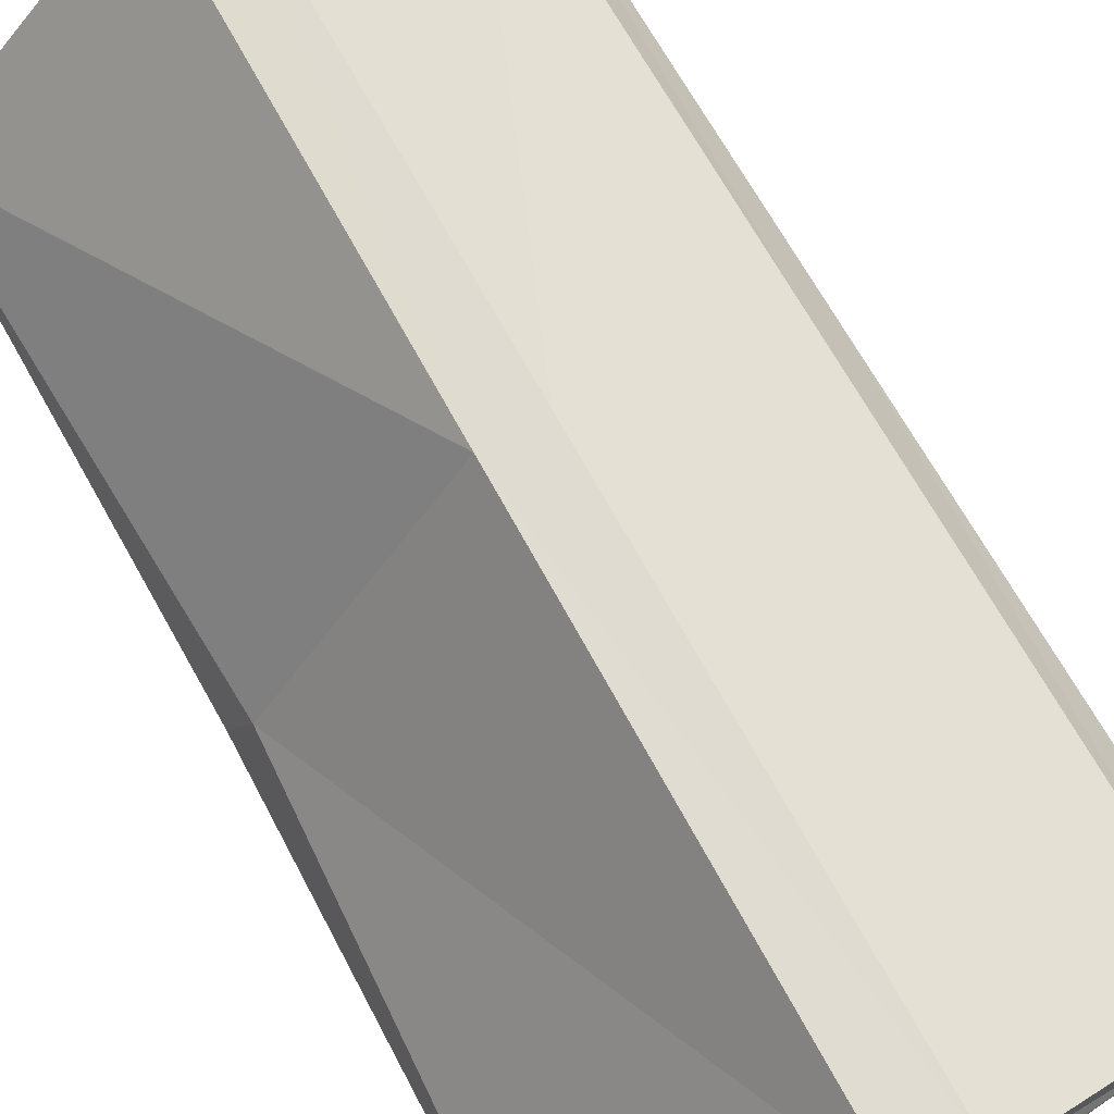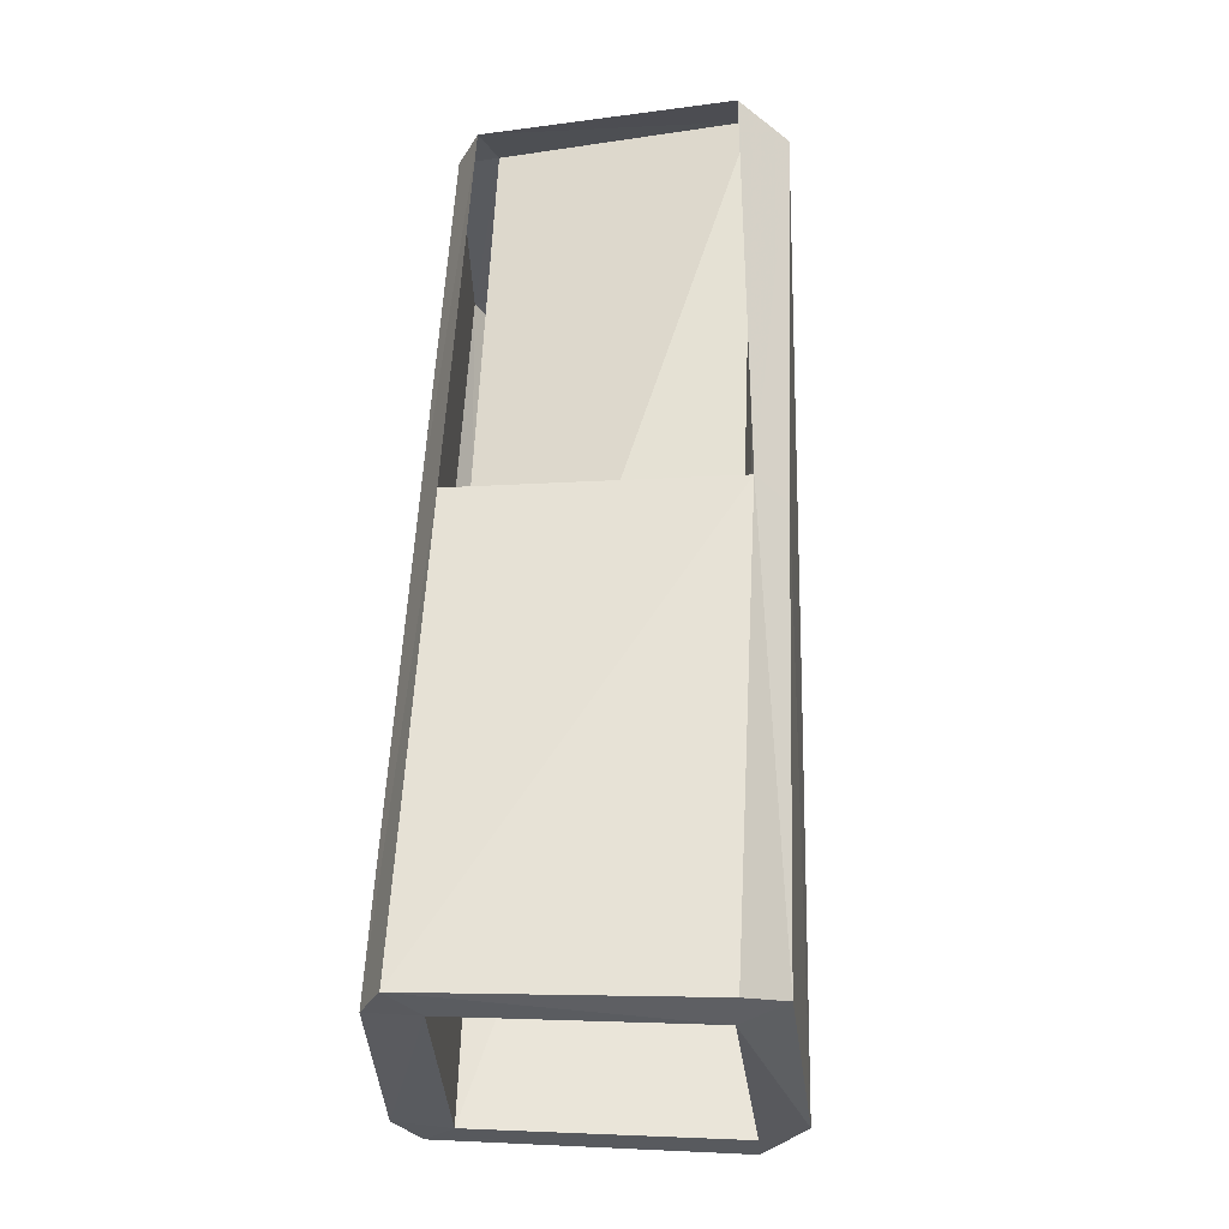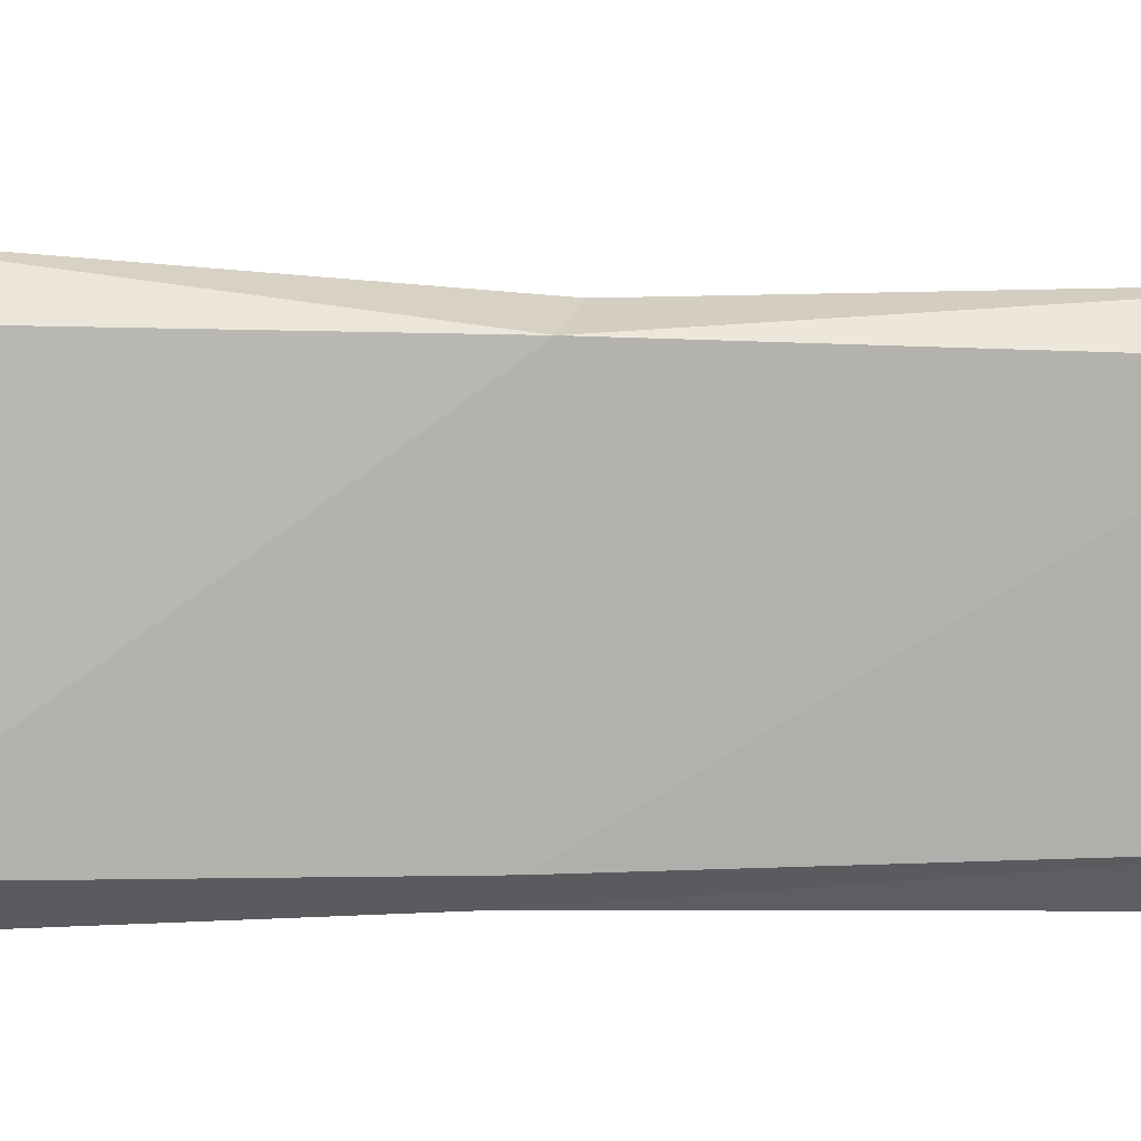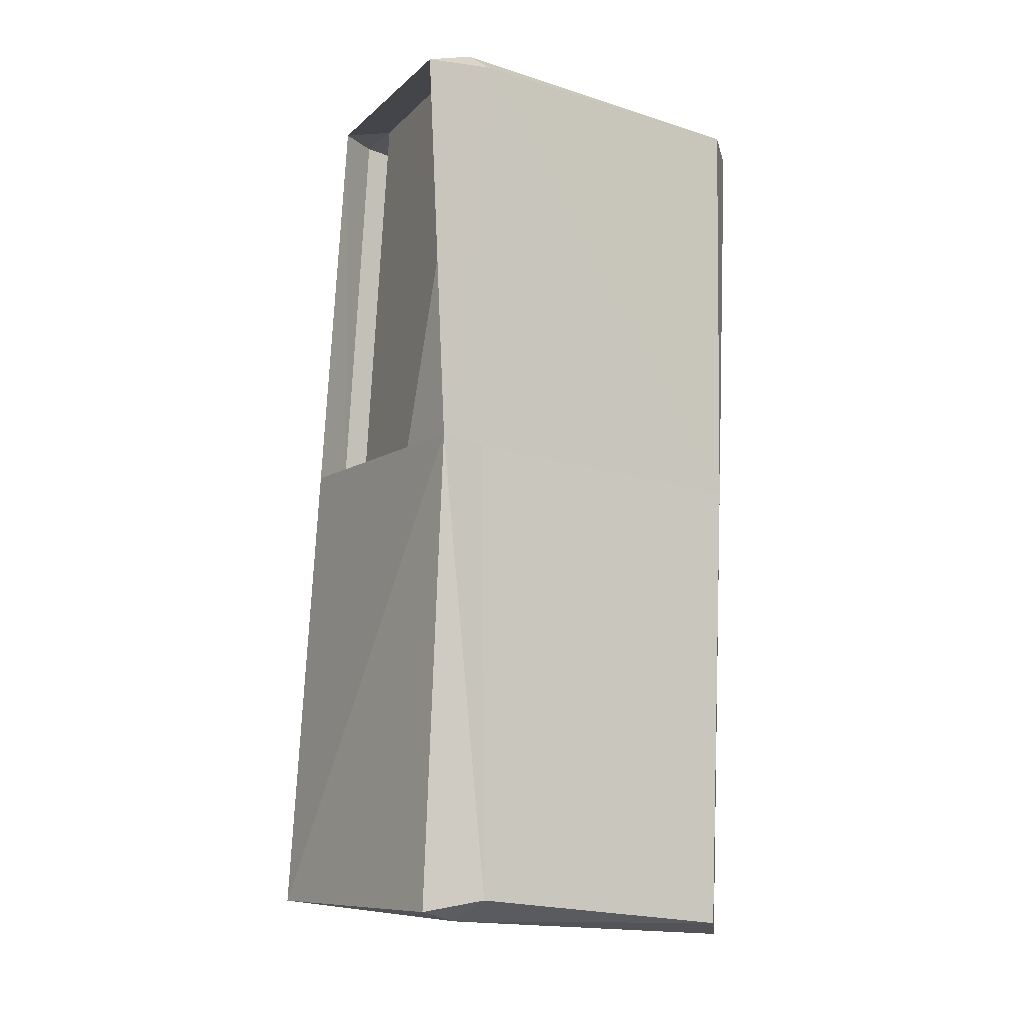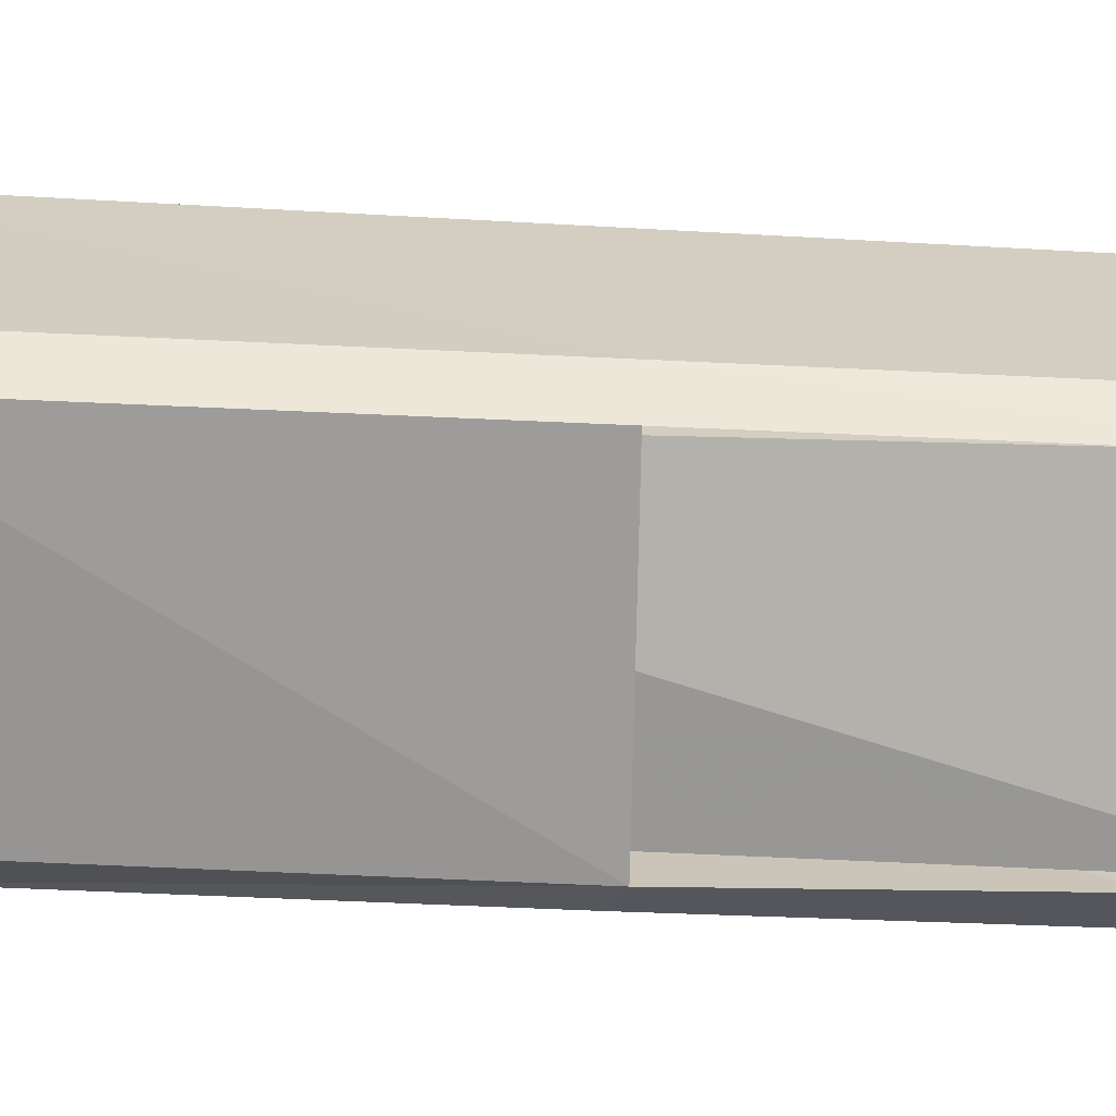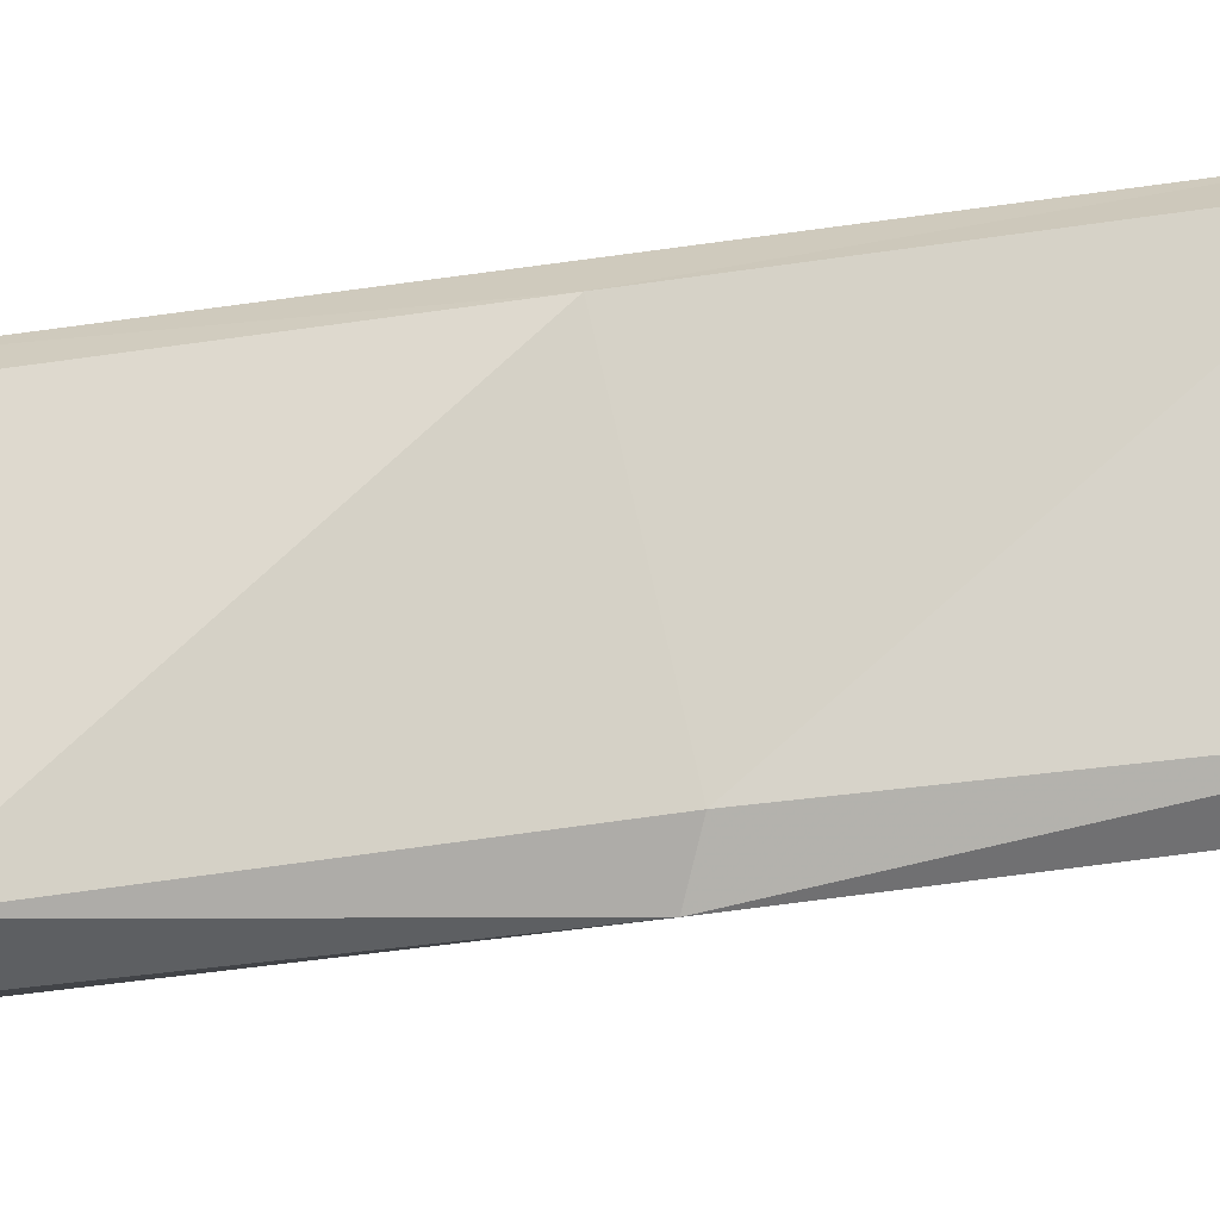
<metadata>
{"format":"obj","ext":"obj","renderer":"f3d","projection":"perspective","resolution":1024,"background":"white","views":[{"elev":74.4,"azim":-26.8,"up":"+Z"},{"elev":-28.2,"azim":126.3,"up":"+Y"},{"elev":-48.9,"azim":-90.2,"up":"+Z"},{"elev":-11.0,"azim":178.4,"up":"+Y"},{"elev":-10.2,"azim":89.6,"up":"+Z"},{"elev":27.0,"azim":-101.4,"up":"+Z"}]}
</metadata>
<code>
v -368.3 29.23 183.2
v -368.6 29.15 183.1
v -368.5 29.28 183.3
v -369.9 29.11 183.9
v -369.9 29.16 184.1
v -370 29.08 184.2
v -368.5 29.28 183.3
v -369.9 29.16 184.1
v -368.5 24.83 183.4
v -369.7 24.77 184.1
v -369 29.18 185.2
v -370 29.08 184.2
v -369 27.15 185.3
v -369.8 27 184.2
v -368.9 24.8 185.4
v -369.8 24.76 184.2
v -368.5 24.83 183.4
v -367.8 24.9 184.5
v -368.5 29.28 183.3
v -368.1 29.32 184.4
v -368.8 24.8 185.2
v -368.9 29.24 185
v -367.8 24.9 184.5
v -368.1 29.32 184.4
v -368.9 29.24 185
v -368.8 24.8 185.2
v -369.9 29.16 184.1
v -369.7 24.77 184.1
v -368.3 29.23 183.2
v -368.5 29.28 183.3
v -367.8 29.28 184.4
v -368.1 29.32 184.4
v -367.9 29.28 184.6
v -368.8 29.19 185.2
v -368.9 29.24 185
v -369 29.18 185.2
v -369.9 29.16 184.1
v -370 29.08 184.2
v -369.8 24.76 184.2
v -369.7 24.77 184.1
v -369.8 24.82 183.9
v -368.5 24.83 183.4
v -368.6 24.93 183.3
v -368.3 24.88 183.3
v -367.5 24.93 184.5
v -367.7 24.93 184.7
v -367.7 27.26 184.4
v -367.8 27.27 184.6
v -367.8 29.28 184.4
v -367.9 29.28 184.6
v -368.3 24.88 183.3
v -368.5 24.83 183.4
v -367.5 24.93 184.5
v -367.8 24.9 184.5
v -367.7 24.93 184.7
v -368.6 24.82 185.4
v -368.8 24.8 185.2
v -368.9 24.8 185.4
v -369.7 24.77 184.1
v -369.8 24.76 184.2
v -369.9 29.11 183.9
v -368.6 29.15 183.1
v -369.9 27.08 183.9
v -368.6 27.17 183.2
v -369.8 24.82 183.9
v -368.6 24.93 183.3
v -368.4 27.24 183.2
v -368.3 24.88 183.3
v -368.3 29.23 183.2
v -367.7 24.93 184.7
v -368.6 24.82 185.4
v -367.8 27.27 184.6
v -368.7 27.17 185.3
v -367.9 29.28 184.6
v -368.8 29.19 185.2
v -369 27.15 185.3
v -369 29.18 185.2
v -368.9 24.8 185.4
v -369.8 24.82 183.9
v -369.8 24.76 184.2
v -369.9 27.08 183.9
v -369.8 27 184.2
v -370 29.08 184.2
v -369.9 29.11 183.9
v -368.3 24.88 183.3
v -367.5 24.93 184.5
v -368.4 27.24 183.2
v -367.7 27.26 184.4
v -367.8 29.28 184.4
v -368.3 29.23 183.2
f 1 2 3
f 3 2 4
f 3 4 5
f 5 4 6
f 5 6 6
f 6 6 7
f 6 7 7
f 7 7 8
f 7 8 9
f 9 8 10
f 9 10 10
f 10 10 11
f 10 11 11
f 11 11 12
f 11 12 13
f 13 12 14
f 13 14 15
f 15 14 16
f 15 16 16
f 16 16 17
f 16 17 17
f 17 17 18
f 17 18 19
f 19 18 20
f 19 20 20
f 20 20 21
f 20 21 21
f 21 21 22
f 21 22 23
f 23 22 24
f 23 24 24
f 24 24 25
f 24 25 25
f 25 25 26
f 25 26 27
f 27 26 28
f 27 28 28
f 28 28 29
f 28 29 29
f 29 29 30
f 29 30 31
f 31 30 32
f 31 32 33
f 33 32 32
f 33 32 34
f 34 32 35
f 34 35 36
f 36 35 37
f 36 37 38
f 38 37 38
f 38 38 39
f 39 38 39
f 39 39 40
f 40 39 41
f 40 41 42
f 42 41 43
f 42 43 44
f 44 43 44
f 44 44 45
f 45 44 45
f 45 45 46
f 46 45 47
f 46 47 48
f 48 47 49
f 48 49 50
f 50 49 50
f 50 50 51
f 51 50 51
f 51 51 52
f 52 51 53
f 52 53 54
f 54 53 55
f 54 55 54
f 54 55 56
f 54 56 57
f 57 56 58
f 57 58 59
f 59 58 60
f 59 60 60
f 60 60 61
f 60 61 61
f 61 61 62
f 61 62 63
f 63 62 64
f 63 64 65
f 65 64 64
f 65 64 66
f 66 64 67
f 66 67 68
f 68 67 68
f 68 68 64
f 64 68 64
f 64 64 67
f 67 64 62
f 67 62 69
f 69 62 69
f 69 69 70
f 70 69 70
f 70 70 71
f 71 70 72
f 71 72 73
f 73 72 74
f 73 74 73
f 73 74 75
f 73 75 76
f 76 75 77
f 76 77 77
f 77 77 73
f 77 73 73
f 73 73 76
f 73 76 71
f 71 76 78
f 71 78 78
f 78 78 79
f 78 79 79
f 79 79 80
f 79 80 81
f 81 80 82
f 81 82 81
f 81 82 83
f 81 83 84
f 84 83 84
f 84 84 85
f 85 84 85
f 85 85 86
f 86 85 87
f 86 87 88

</code>
